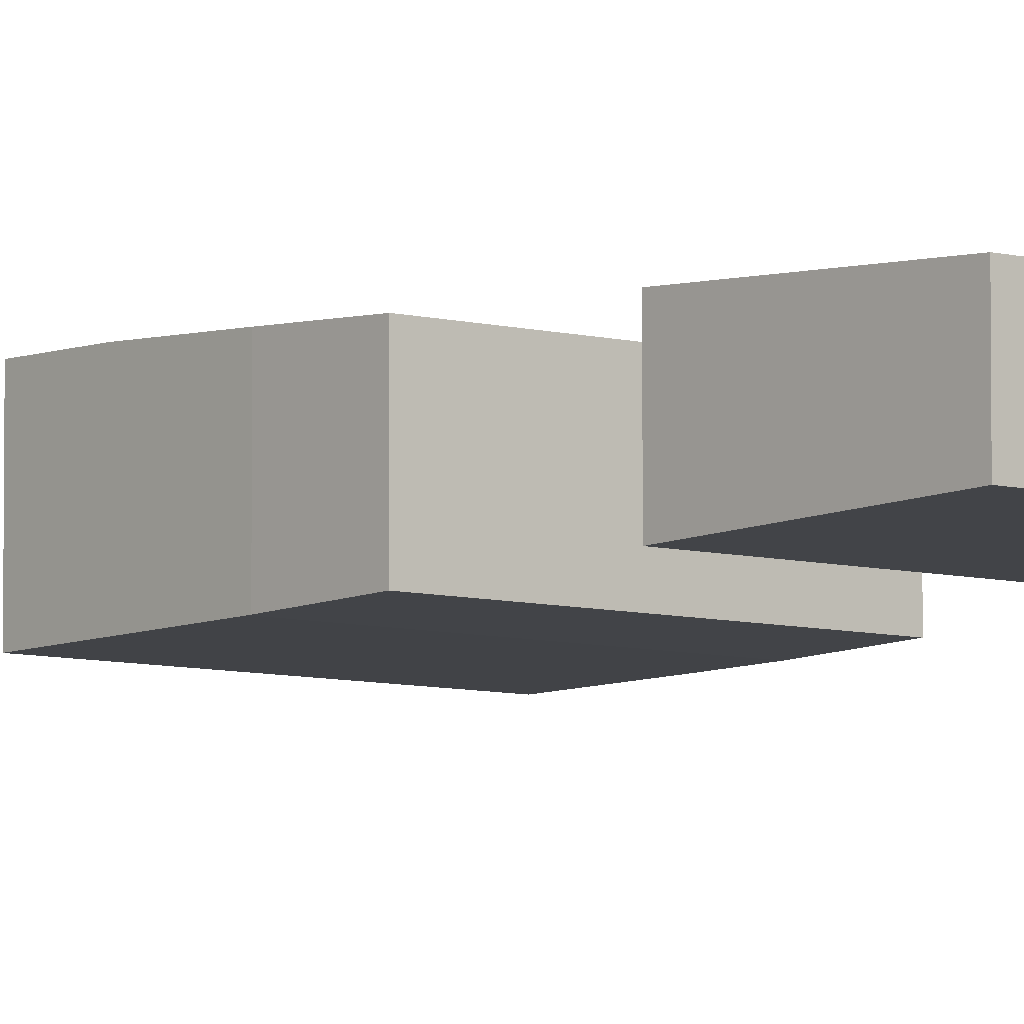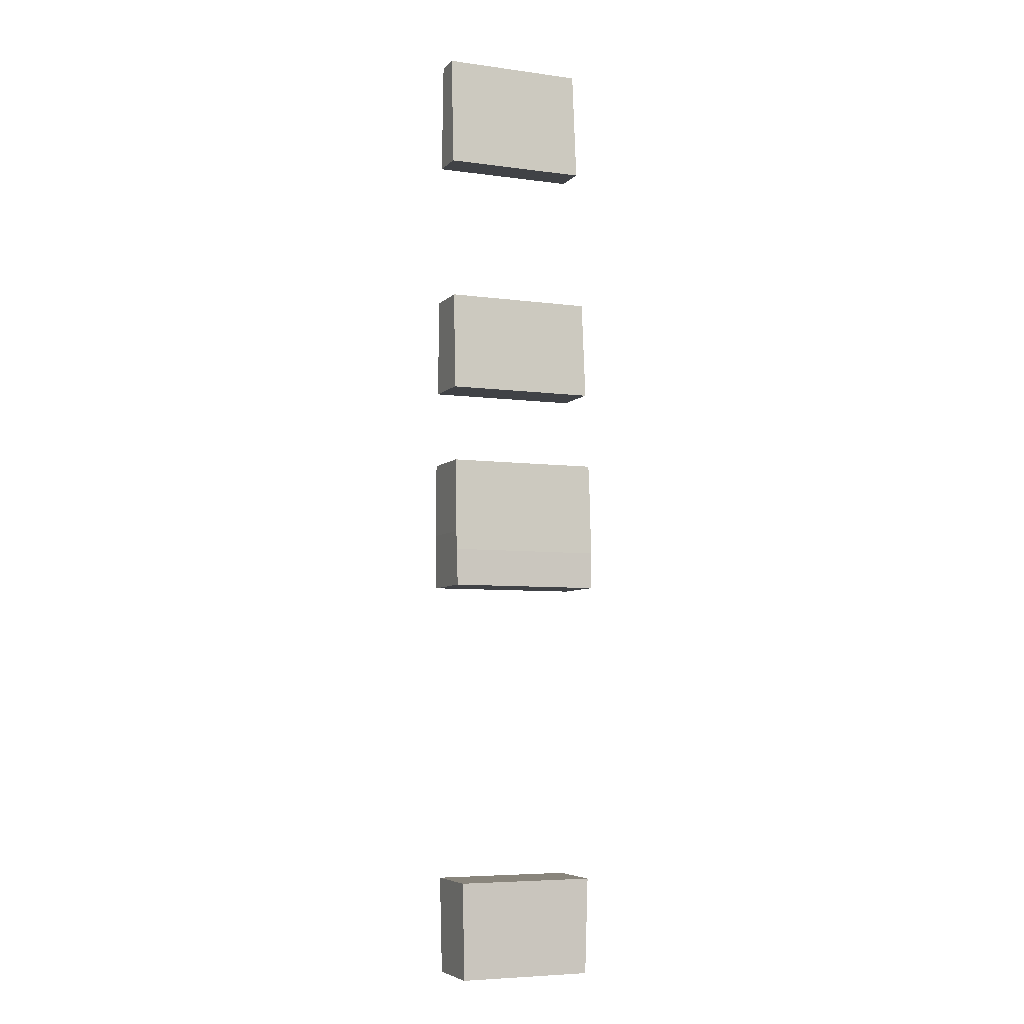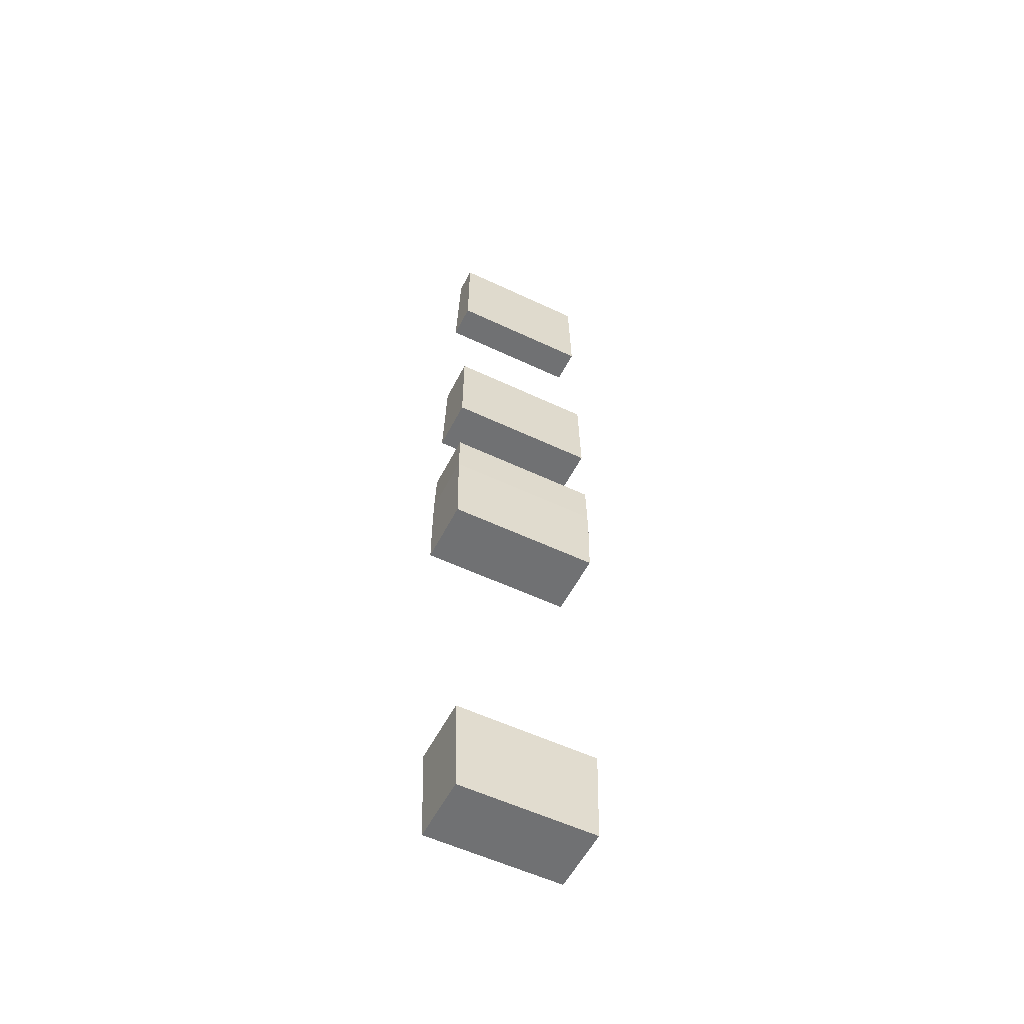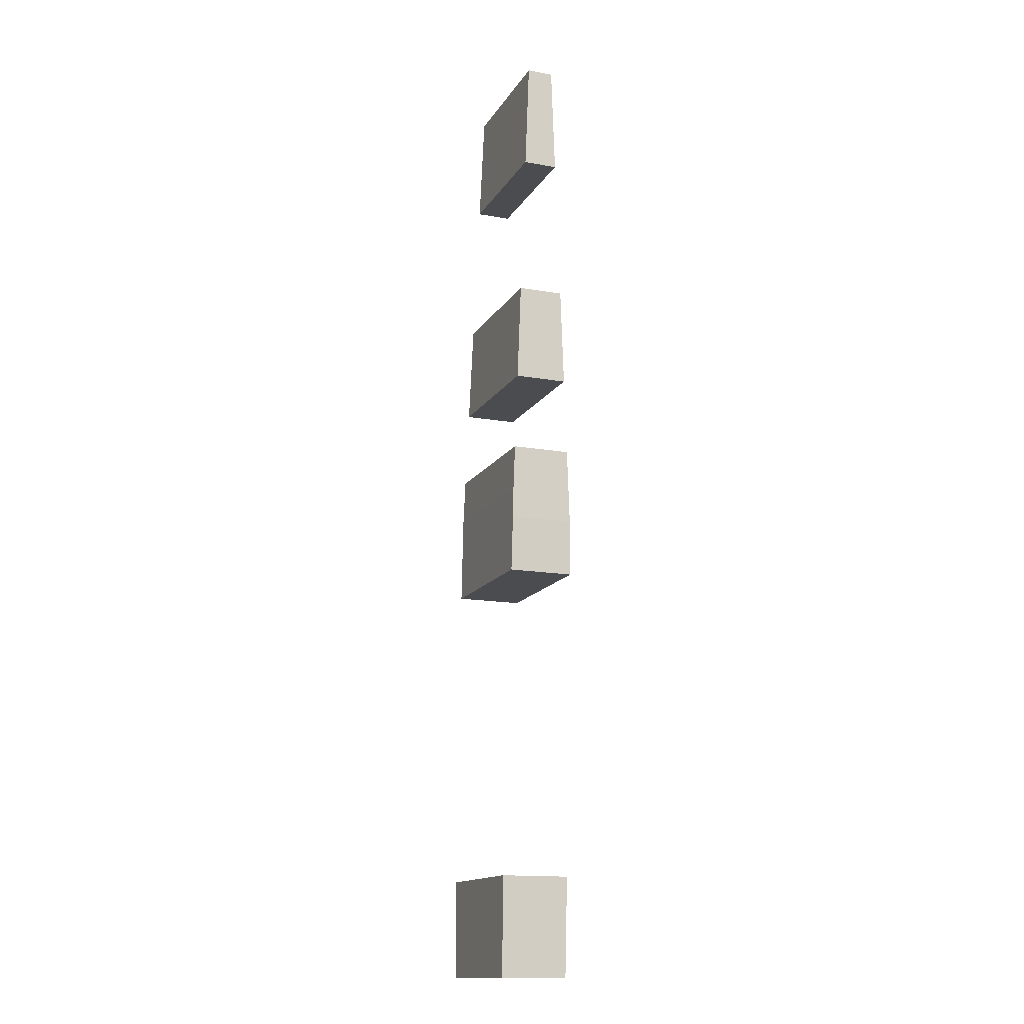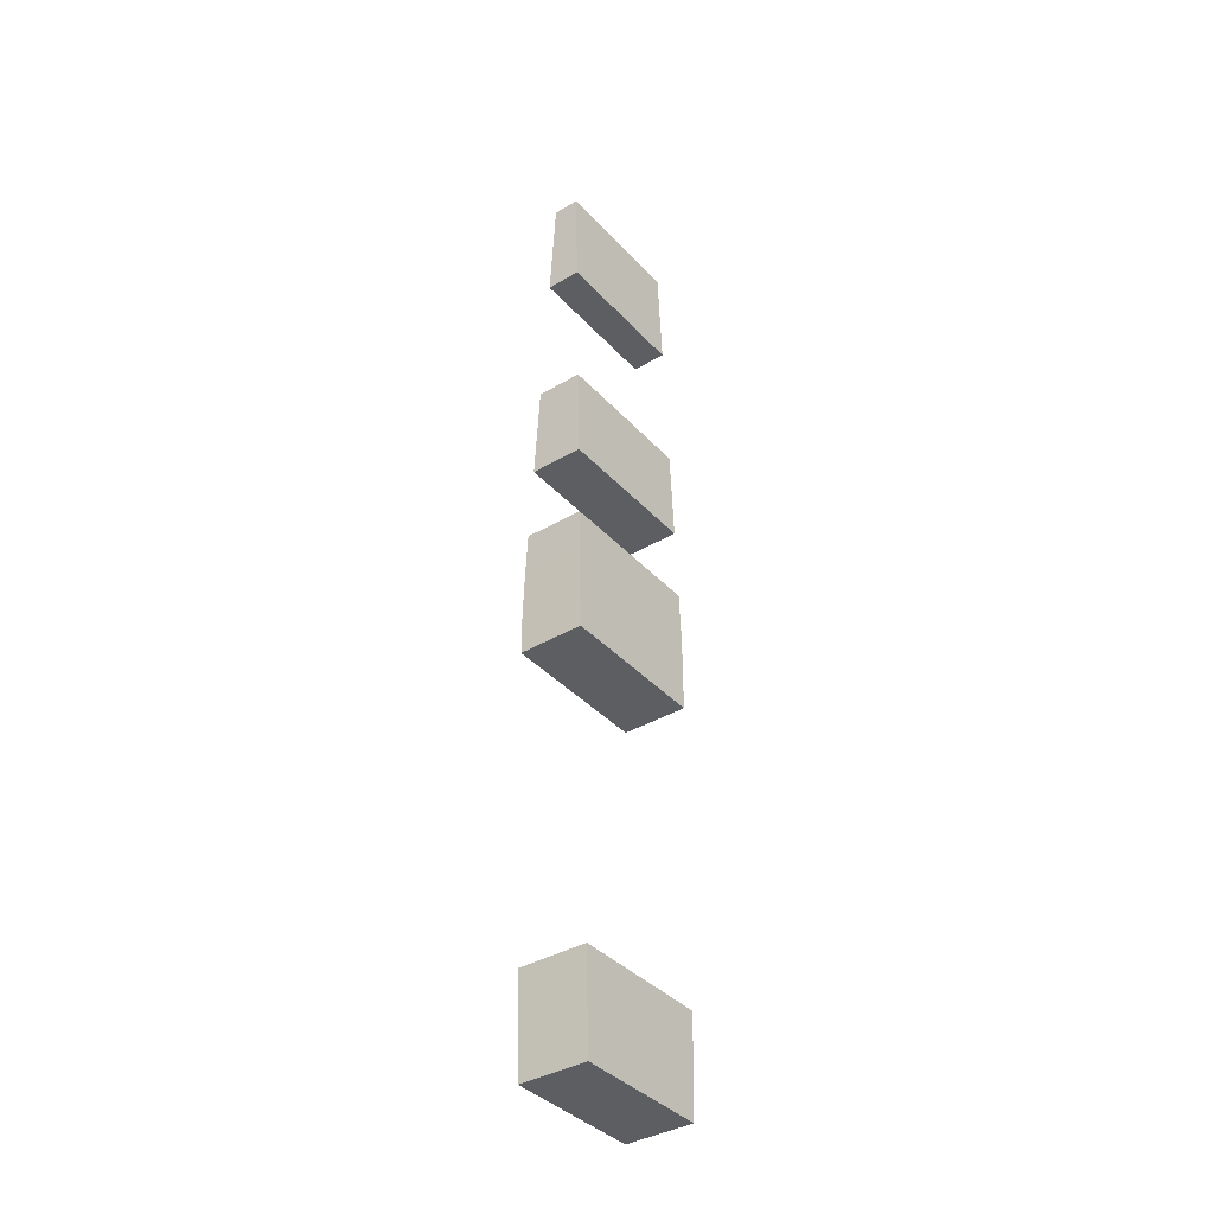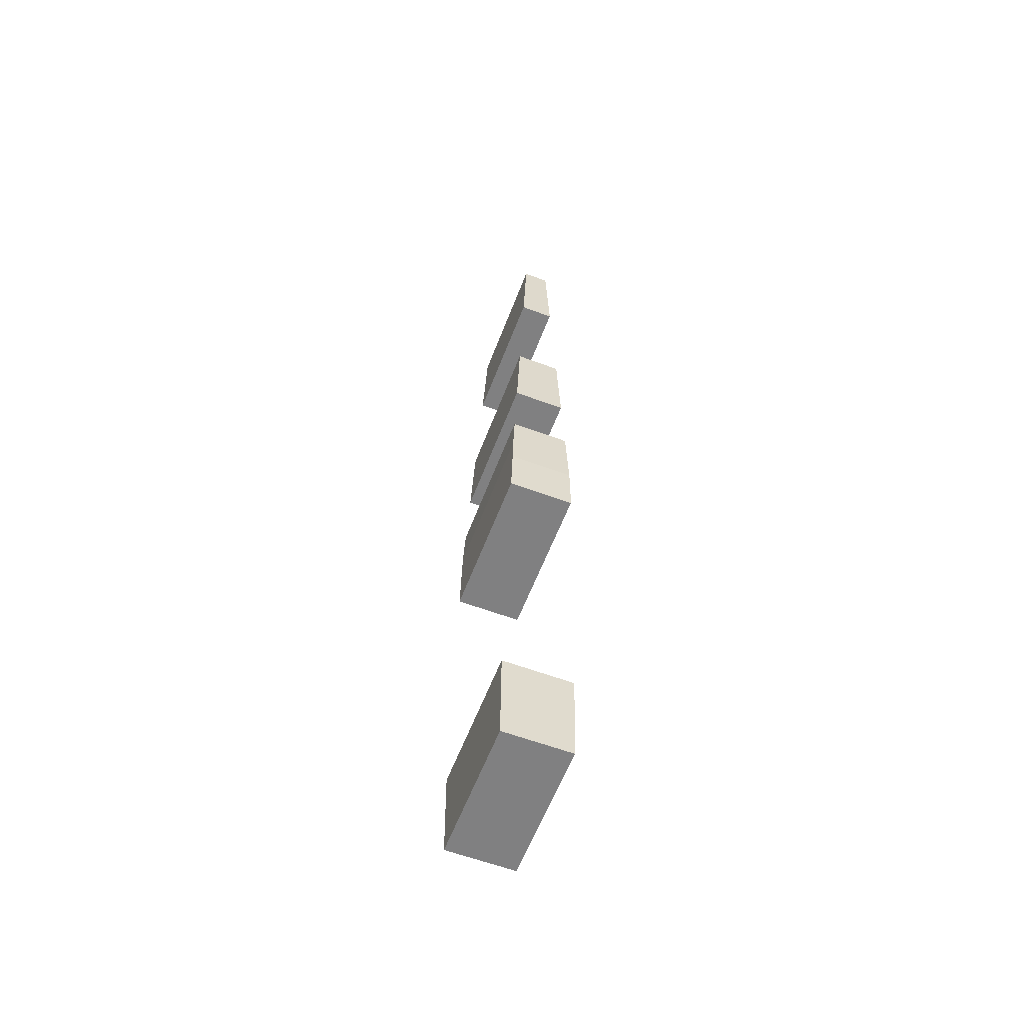
<metadata>
{"format":"obj","ext":"obj","renderer":"f3d","projection":"perspective","resolution":1024,"background":"white","views":[{"elev":-6.5,"azim":-40.6,"up":"+Y"},{"elev":-6.1,"azim":157.6,"up":"+Z"},{"elev":-55.1,"azim":-26.6,"up":"+Z"},{"elev":-14.9,"azim":68.9,"up":"+Z"},{"elev":-38.1,"azim":-53.0,"up":"+Z"},{"elev":-60.0,"azim":69.1,"up":"+Z"}]}
</metadata>
<code>
v 3591 -3.154e+04 6208
v 3591 -3.174e+04 6208
v 3591 -3.173e+04 6298
v 3591 -3.173e+04 6435
v 3591 -3.155e+04 6435
v 3126 -3.155e+04 6301
v 3126 -3.173e+04 6301
v 3126 -3.173e+04 6298
v 3126 -3.174e+04 6039
v 3126 -3.154e+04 6039
v 3126 -3.154e+04 6151
v 3589 -3.154e+04 6151
v 3591 -3.154e+04 6208
v 3591 -3.155e+04 6435
v 3129 -3.155e+04 6435
v 3126 -3.155e+04 6301
v 3126 -3.154e+04 6151
v 3126 -3.173e+04 6298
v 3126 -3.173e+04 6301
v 3129 -3.173e+04 6435
v 3591 -3.173e+04 6435
v 3591 -3.173e+04 6298
v 3591 -3.173e+04 6298
v 3591 -3.174e+04 6208
v 3586 -3.174e+04 6039
v 3126 -3.174e+04 6039
v 3126 -3.173e+04 6298
v 3586 -3.154e+04 6039
v 3589 -3.154e+04 6151
v 3126 -3.154e+04 6151
v 3126 -3.154e+04 6039
v 3589 -3.154e+04 6151
v 3586 -3.154e+04 6039
v 3586 -3.174e+04 6039
v 3591 -3.174e+04 6208
v 3591 -3.154e+04 6208
v 3586 -3.174e+04 6039
v 3586 -3.154e+04 6039
v 3126 -3.154e+04 6039
v 3126 -3.174e+04 6039
v 3129 -3.173e+04 6435
v 3129 -3.155e+04 6435
v 3591 -3.155e+04 6435
v 3591 -3.173e+04 6435
v 3129 -3.155e+04 6435
v 3129 -3.173e+04 6435
v 3126 -3.173e+04 6301
v 3126 -3.155e+04 6301
v 3563 -3.176e+04 5116
v 3555 -3.176e+04 4822
v 3147 -3.176e+04 4822
v 3139 -3.176e+04 5116
v 3555 -3.156e+04 4822
v 3563 -3.155e+04 5116
v 3139 -3.155e+04 5116
v 3147 -3.156e+04 4822
v 3147 -3.156e+04 4822
v 3139 -3.155e+04 5116
v 3139 -3.176e+04 5116
v 3147 -3.176e+04 4822
v 3563 -3.155e+04 5116
v 3563 -3.176e+04 5116
v 3139 -3.176e+04 5116
v 3139 -3.155e+04 5116
v 3555 -3.176e+04 4822
v 3555 -3.156e+04 4822
v 3147 -3.156e+04 4822
v 3147 -3.176e+04 4822
v 3563 -3.155e+04 5116
v 3555 -3.156e+04 4822
v 3555 -3.176e+04 4822
v 3563 -3.176e+04 5116
v 3142 -3.157e+04 6970
v 3142 -3.171e+04 6970
v 3135 -3.172e+04 6670
v 3135 -3.156e+04 6670
v 3135 -3.156e+04 6670
v 3135 -3.172e+04 6670
v 3591 -3.172e+04 6670
v 3591 -3.156e+04 6670
v 3135 -3.172e+04 6670
v 3142 -3.171e+04 6970
v 3591 -3.171e+04 6970
v 3591 -3.172e+04 6670
v 3142 -3.171e+04 6970
v 3142 -3.157e+04 6970
v 3591 -3.157e+04 6970
v 3591 -3.171e+04 6970
v 3142 -3.157e+04 6970
v 3135 -3.156e+04 6670
v 3591 -3.156e+04 6670
v 3591 -3.157e+04 6970
v 3591 -3.172e+04 6670
v 3591 -3.171e+04 6970
v 3591 -3.157e+04 6970
v 3591 -3.156e+04 6670
v 3161 -3.16e+04 7752
v 3153 -3.159e+04 7415
v 3591 -3.159e+04 7415
v 3591 -3.16e+04 7752
v 3153 -3.159e+04 7415
v 3153 -3.169e+04 7415
v 3591 -3.169e+04 7415
v 3591 -3.159e+04 7415
v 3153 -3.169e+04 7415
v 3161 -3.168e+04 7752
v 3591 -3.168e+04 7752
v 3591 -3.169e+04 7415
v 3161 -3.168e+04 7752
v 3161 -3.16e+04 7752
v 3591 -3.16e+04 7752
v 3591 -3.168e+04 7752
v 3161 -3.168e+04 7752
v 3153 -3.169e+04 7415
v 3153 -3.159e+04 7415
v 3161 -3.16e+04 7752
v 3591 -3.159e+04 7415
v 3591 -3.169e+04 7415
v 3591 -3.168e+04 7752
v 3591 -3.16e+04 7752
f 119 117 120
f 119 118 117
f 115 113 116
f 115 114 113
f 111 109 112
f 111 110 109
f 107 105 108
f 107 106 105
f 103 101 104
f 103 102 101
f 99 97 100
f 99 98 97
f 95 93 96
f 95 94 93
f 91 89 92
f 91 90 89
f 87 85 88
f 87 86 85
f 83 81 84
f 83 82 81
f 79 77 80
f 79 78 77
f 75 73 76
f 75 74 73
f 71 69 72
f 71 70 69
f 67 65 68
f 67 66 65
f 63 61 64
f 63 62 61
f 59 57 60
f 59 58 57
f 55 53 56
f 55 54 53
f 51 49 52
f 51 50 49
f 47 45 48
f 47 46 45
f 43 41 44
f 43 42 41
f 39 37 40
f 39 38 37
f 32 36 33
f 36 35 33
f 35 34 33
f 30 28 31
f 30 29 28
f 23 25 24
f 23 27 25
f 27 26 25
f 21 20 22
f 20 19 22
f 19 18 22
f 13 12 14
f 12 15 14
f 12 17 15
f 17 16 15
f 6 8 7
f 6 11 8
f 11 10 8
f 10 9 8
f 4 3 5
f 3 2 5
f 2 1 5

</code>
